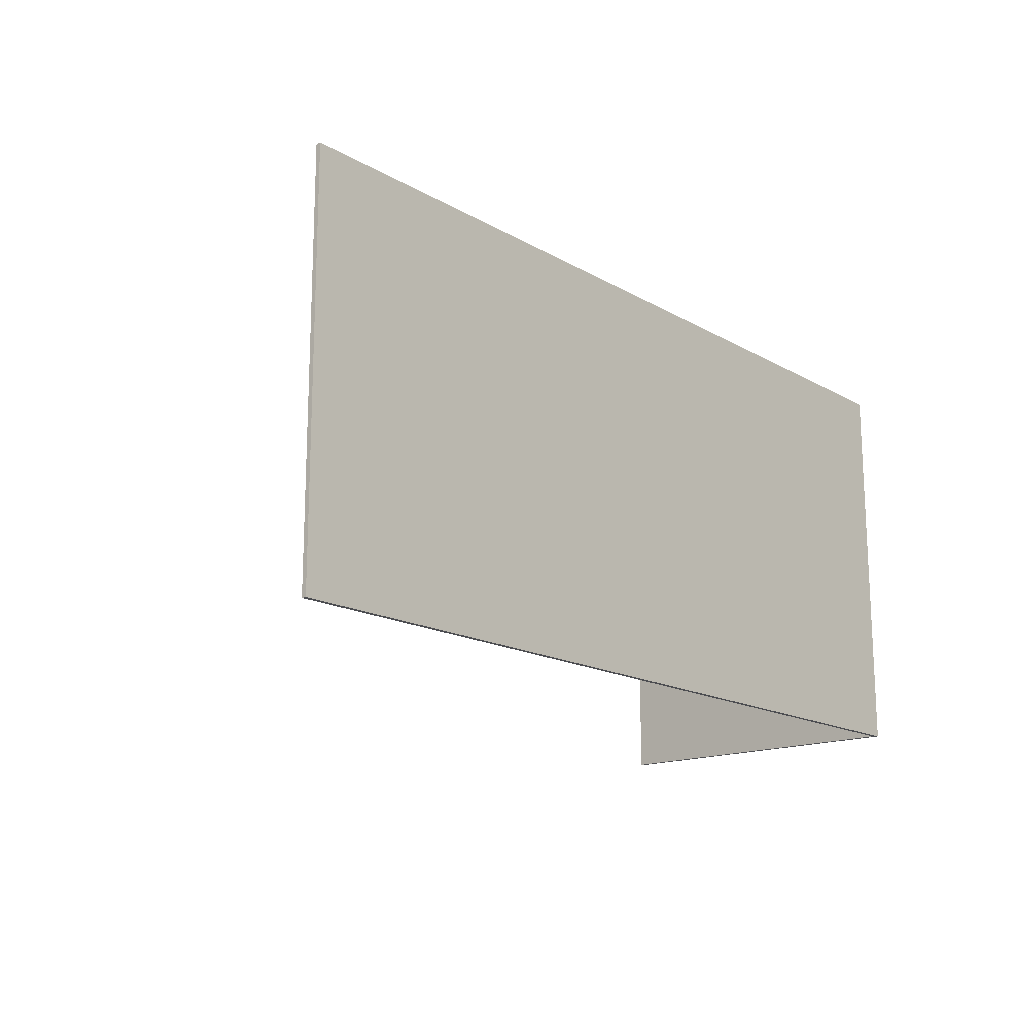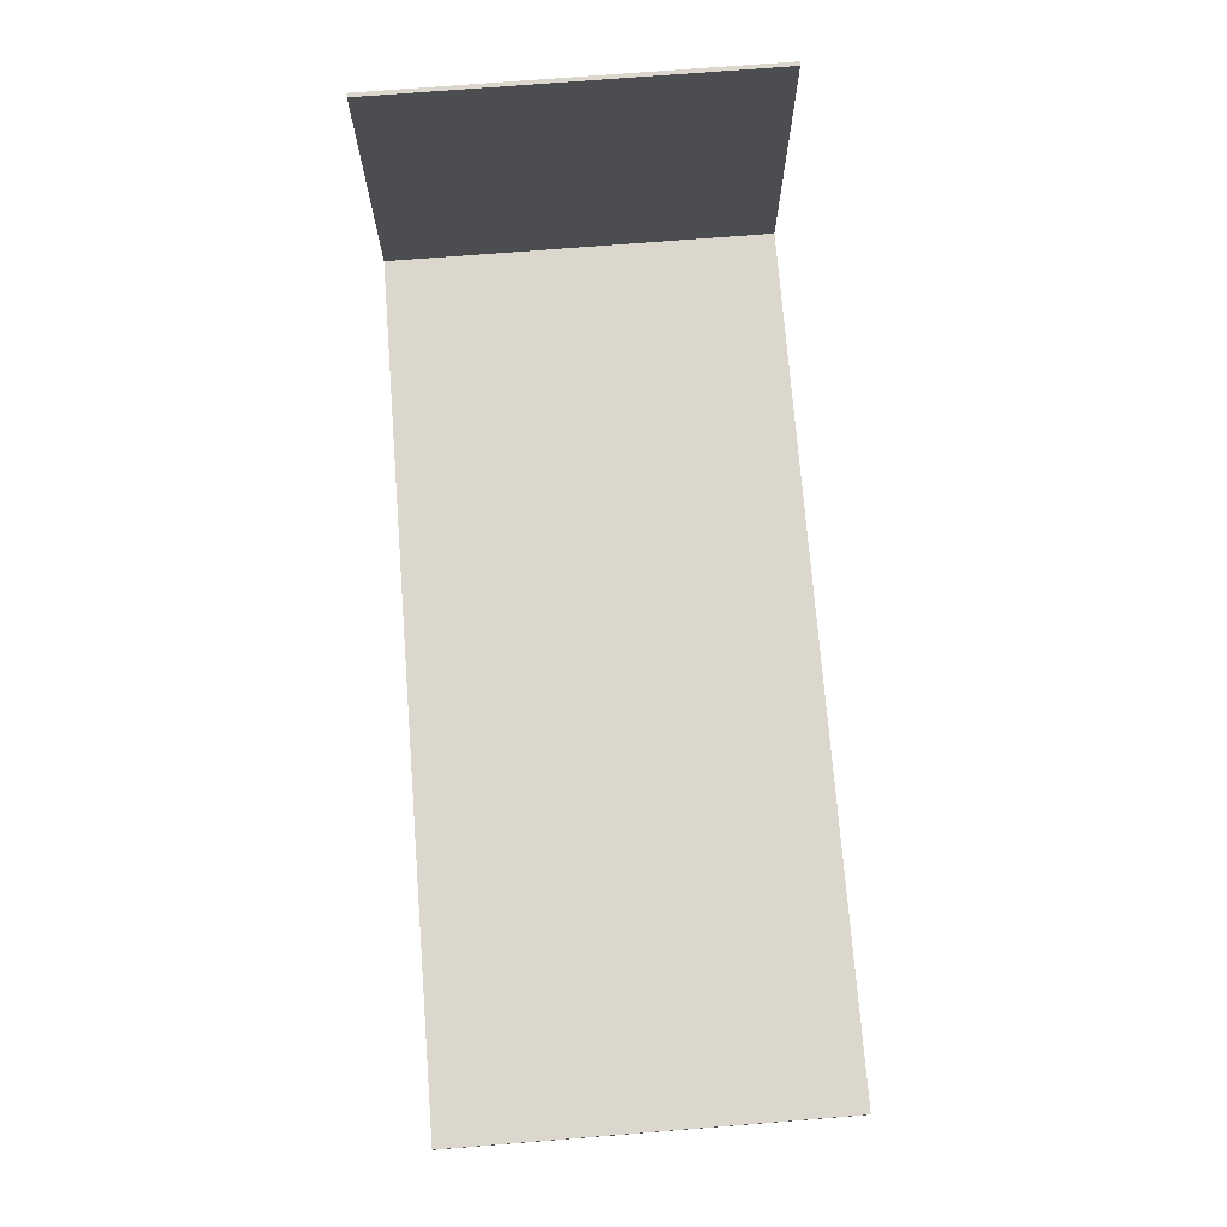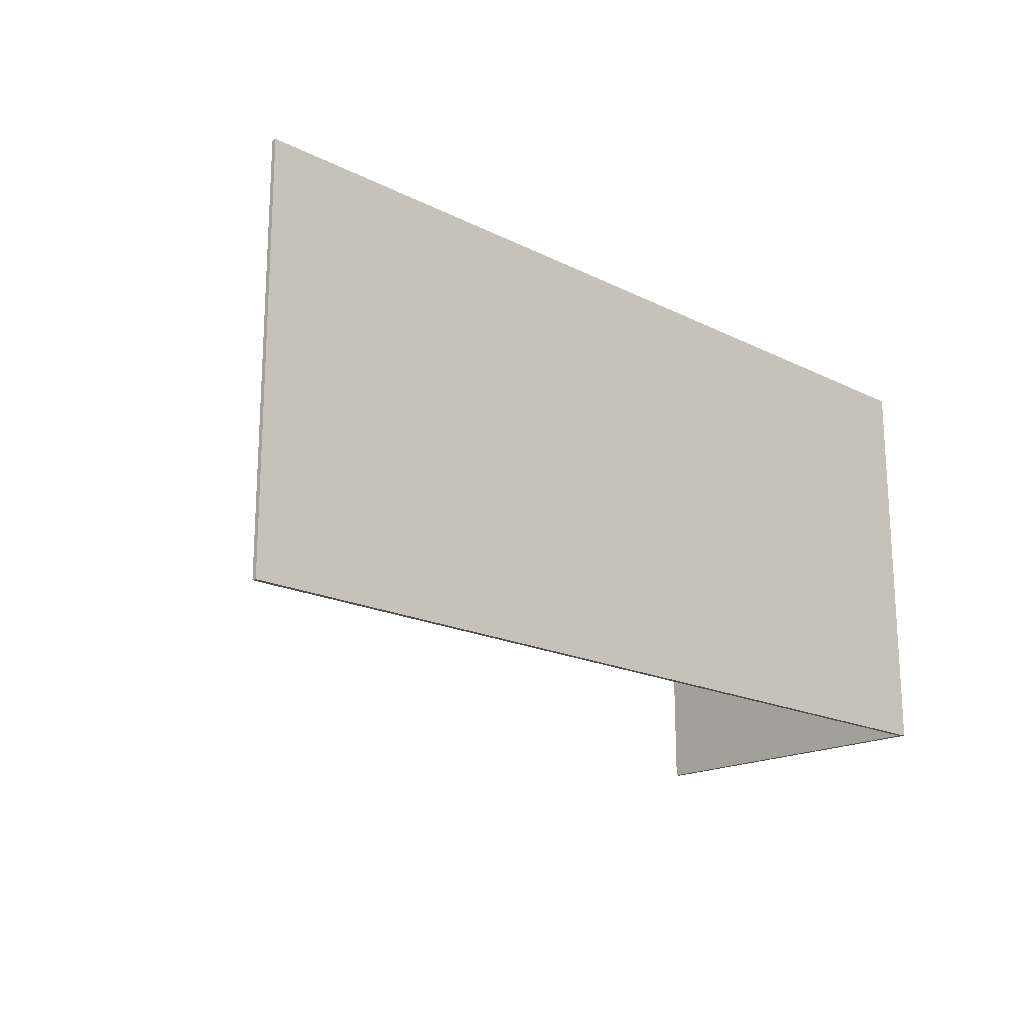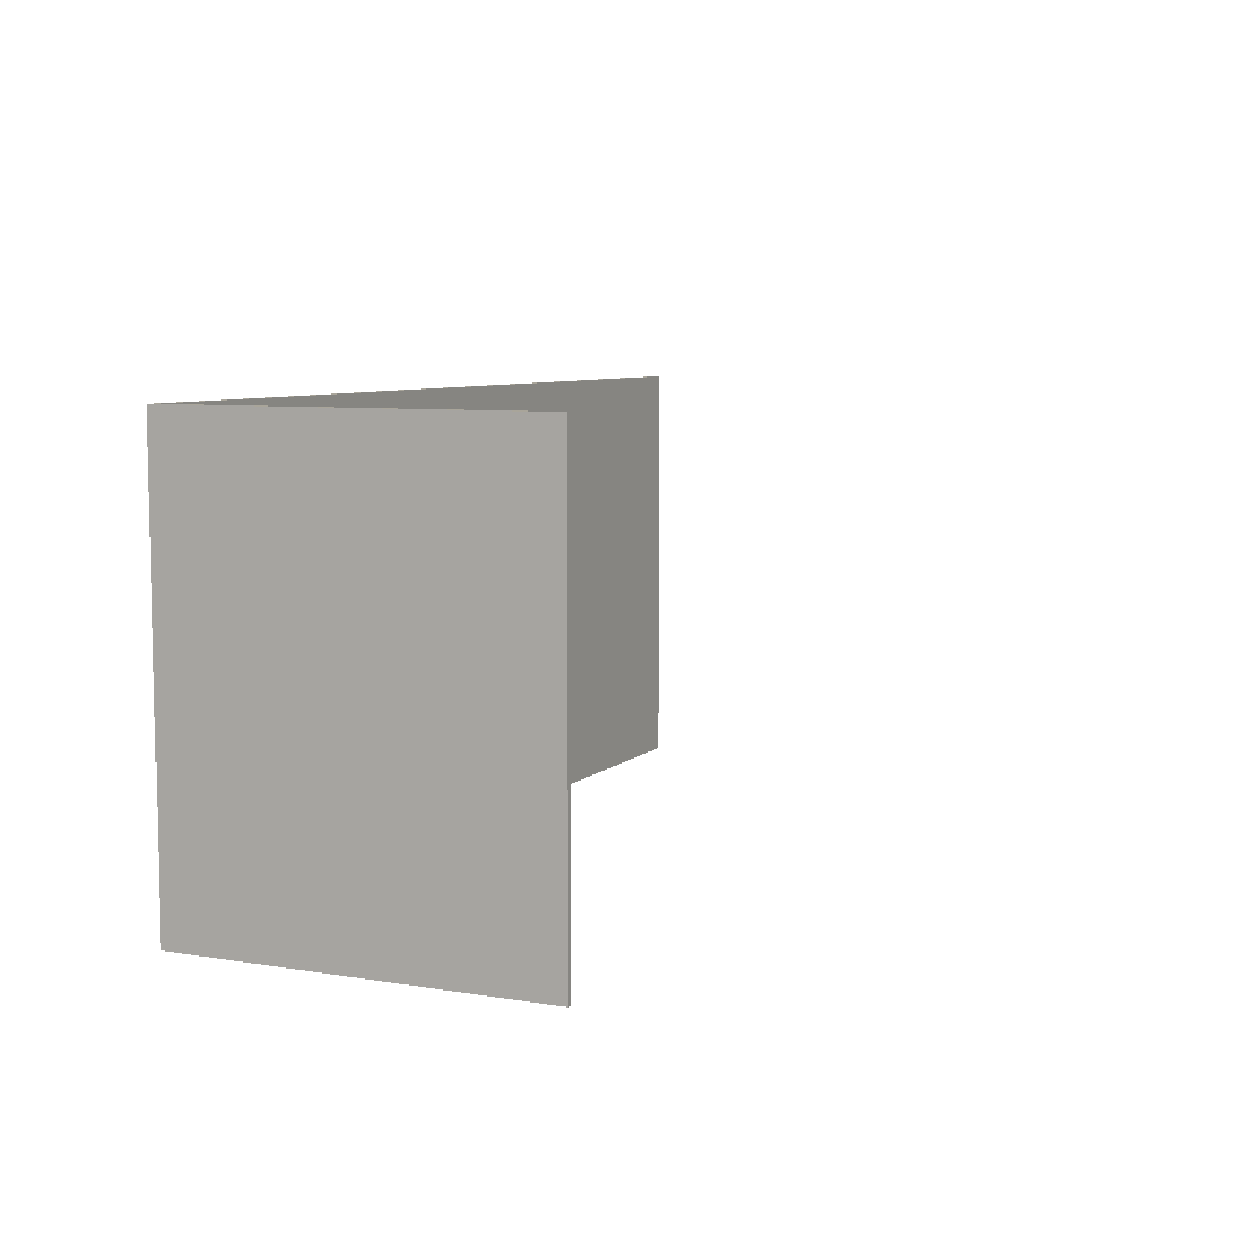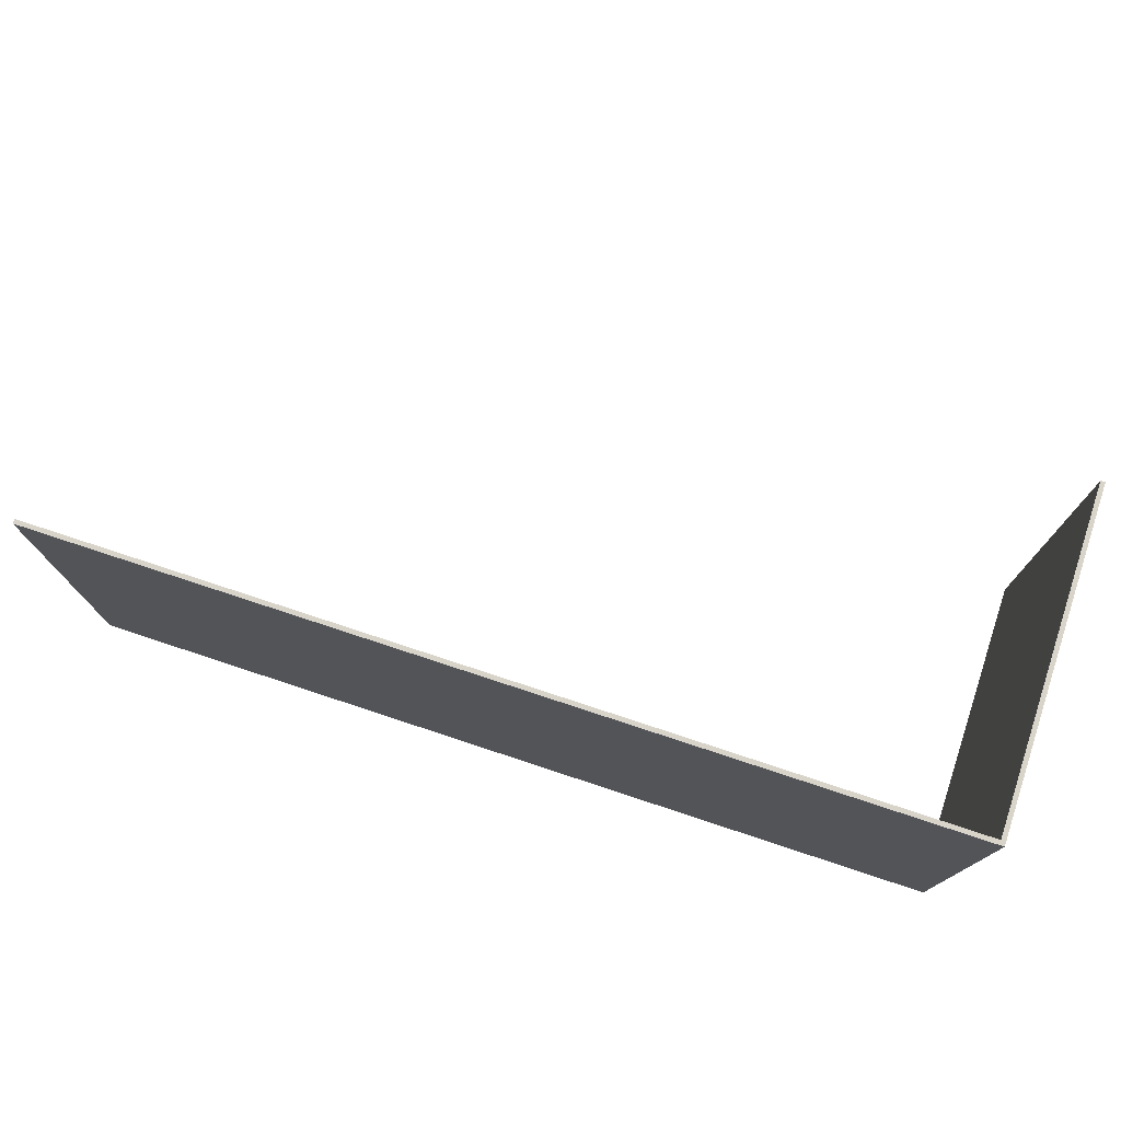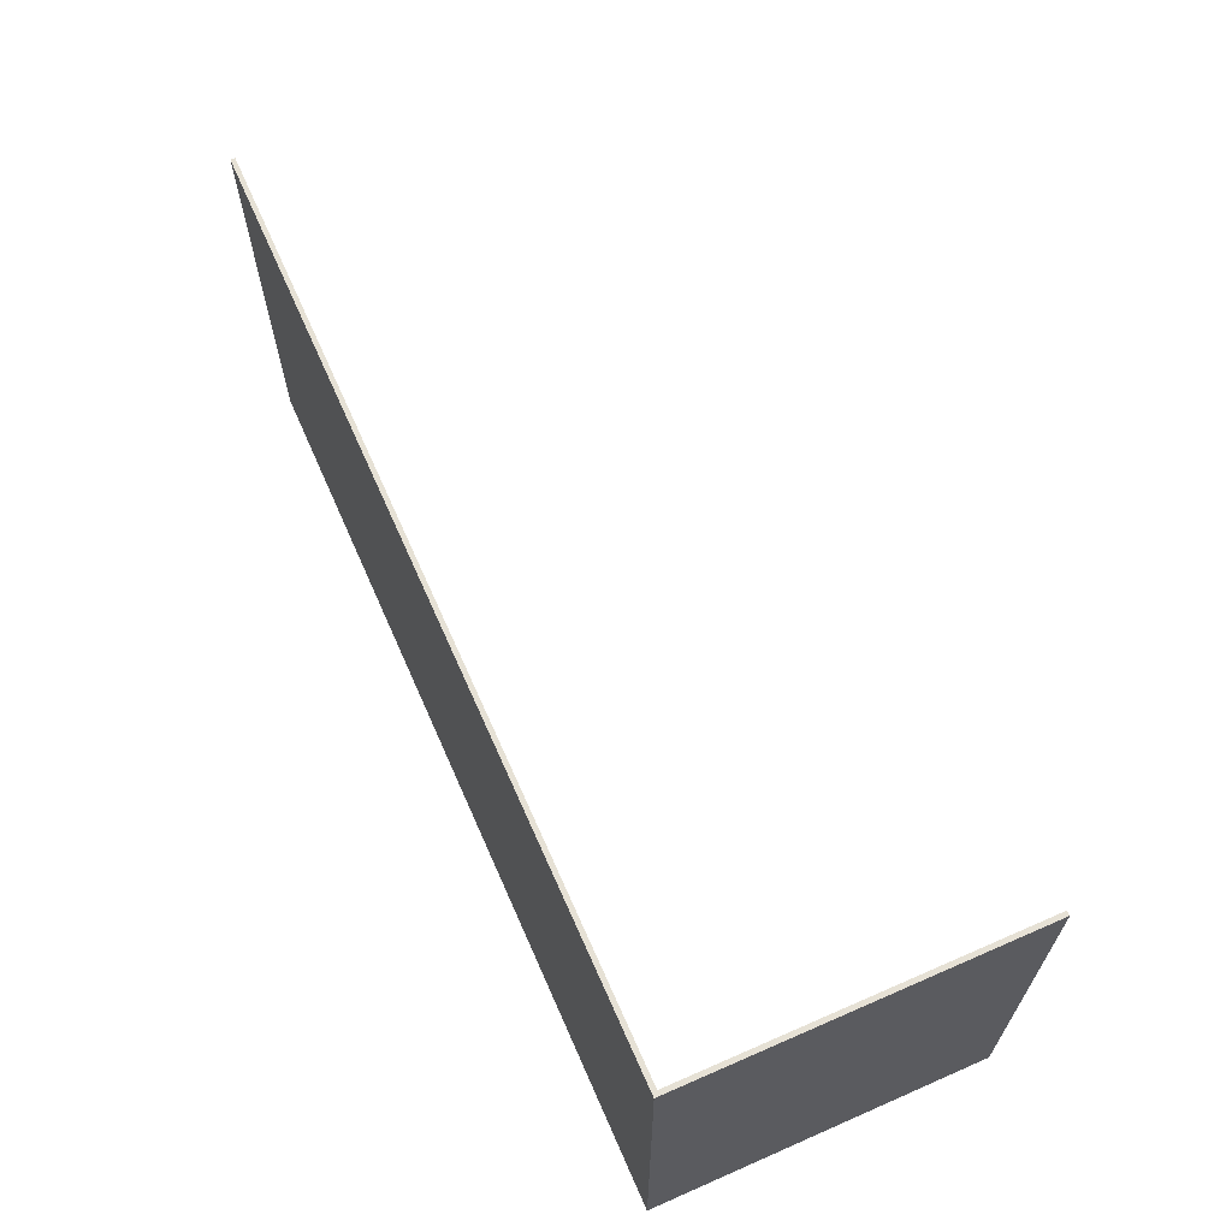
<metadata>
{"format":"obj","ext":"obj","renderer":"f3d","projection":"perspective","resolution":1024,"background":"white","views":[{"elev":-16.2,"azim":130.8,"up":"+Y"},{"elev":73.4,"azim":85.5,"up":"+Z"},{"elev":-18.5,"azim":136.3,"up":"+Y"},{"elev":7.5,"azim":-65.1,"up":"+Y"},{"elev":75.5,"azim":-161.7,"up":"+Y"},{"elev":64.3,"azim":-113.8,"up":"+Y"}]}
</metadata>
<code>
o Balkon_tahokov_P2_028
v 0.3423 0.5506 -0.7511
v 0.4897 0.5506 -0.7511
v 0.4897 0.5506 -0.7503
v 0.3423 0.5506 -0.7503
v 0.343 0.5506 -0.7503
v 0.343 0.6169 -0.7503
v 0.4897 0.6169 -0.7503
v 0.4897 0.6169 -0.7511
v 0.3423 0.6169 -0.7503
v 0.3423 0.6169 -0.7511
v 0.3423 0.5506 -0.6958
v 0.343 0.5506 -0.6958
v 0.343 0.6169 -0.6958
v 0.3423 0.6169 -0.6958
f 5 12 11 4
f 4 11 14 9
f 9 14 13 6
f 6 13 12 5
f 1 2 3 4
f 3 5 4
f 6 7 8 9
f 10 9 8
f 8 2 1 10
f 7 3 2 8
f 5 3 7 6
f 10 1 4 9
f 11 12 13 14

</code>
